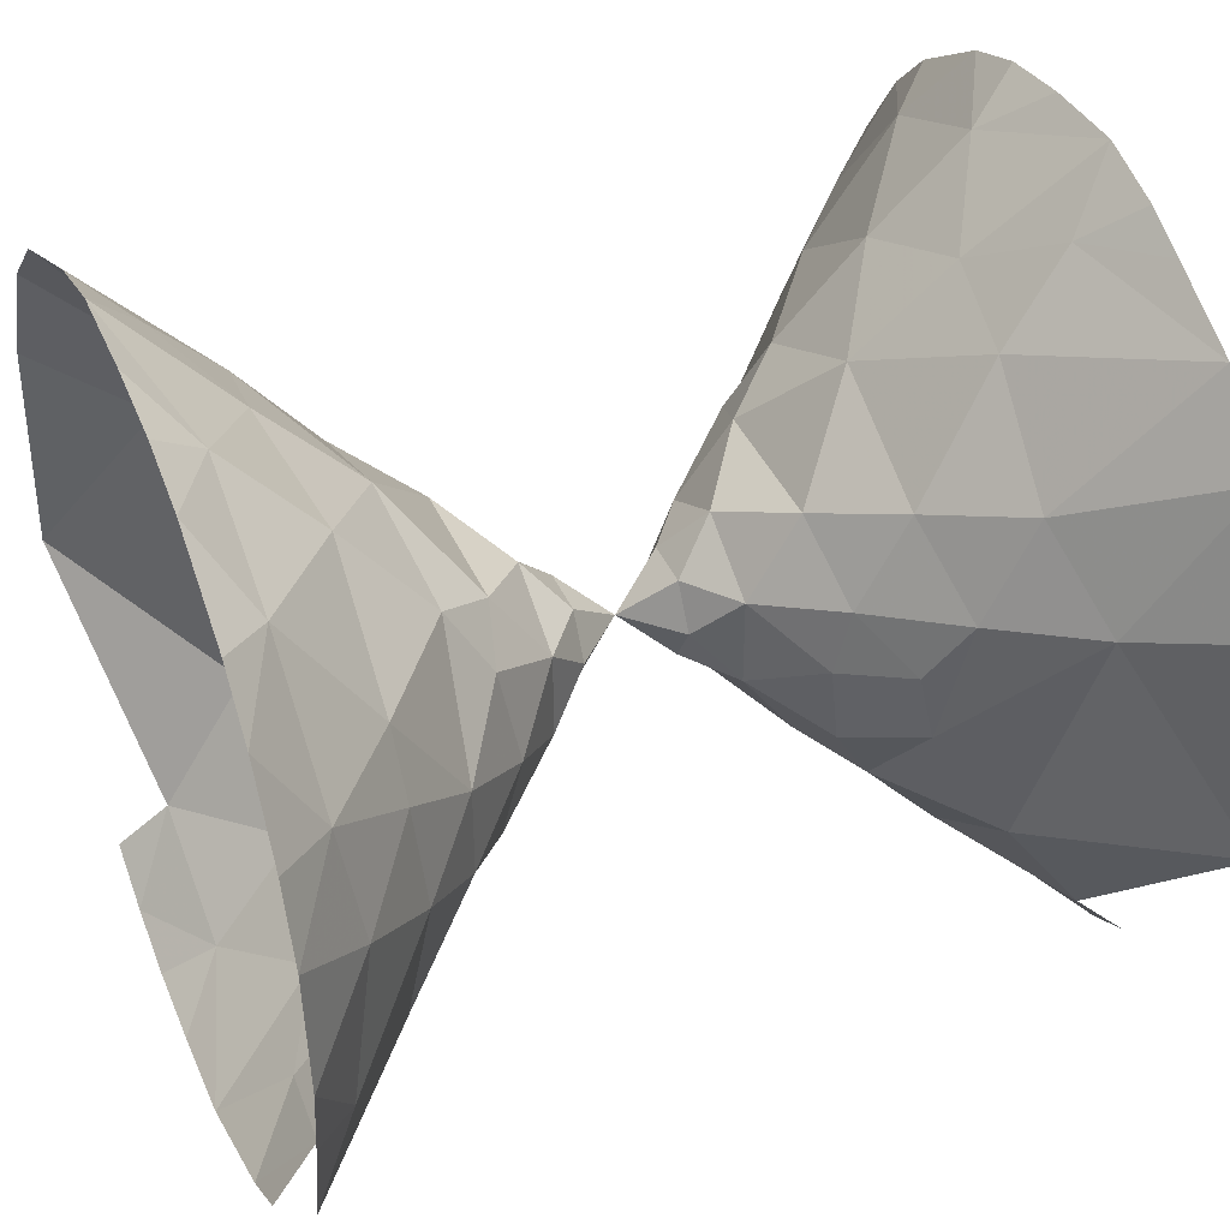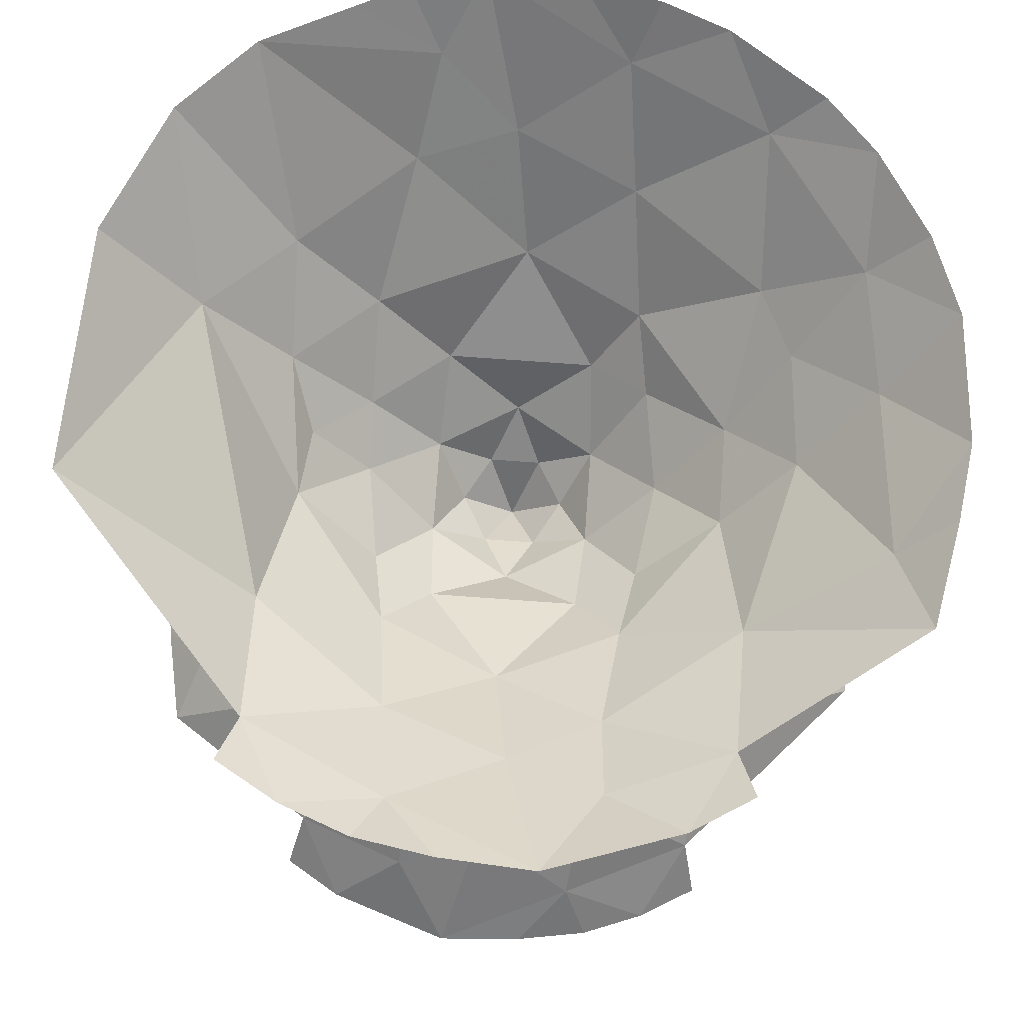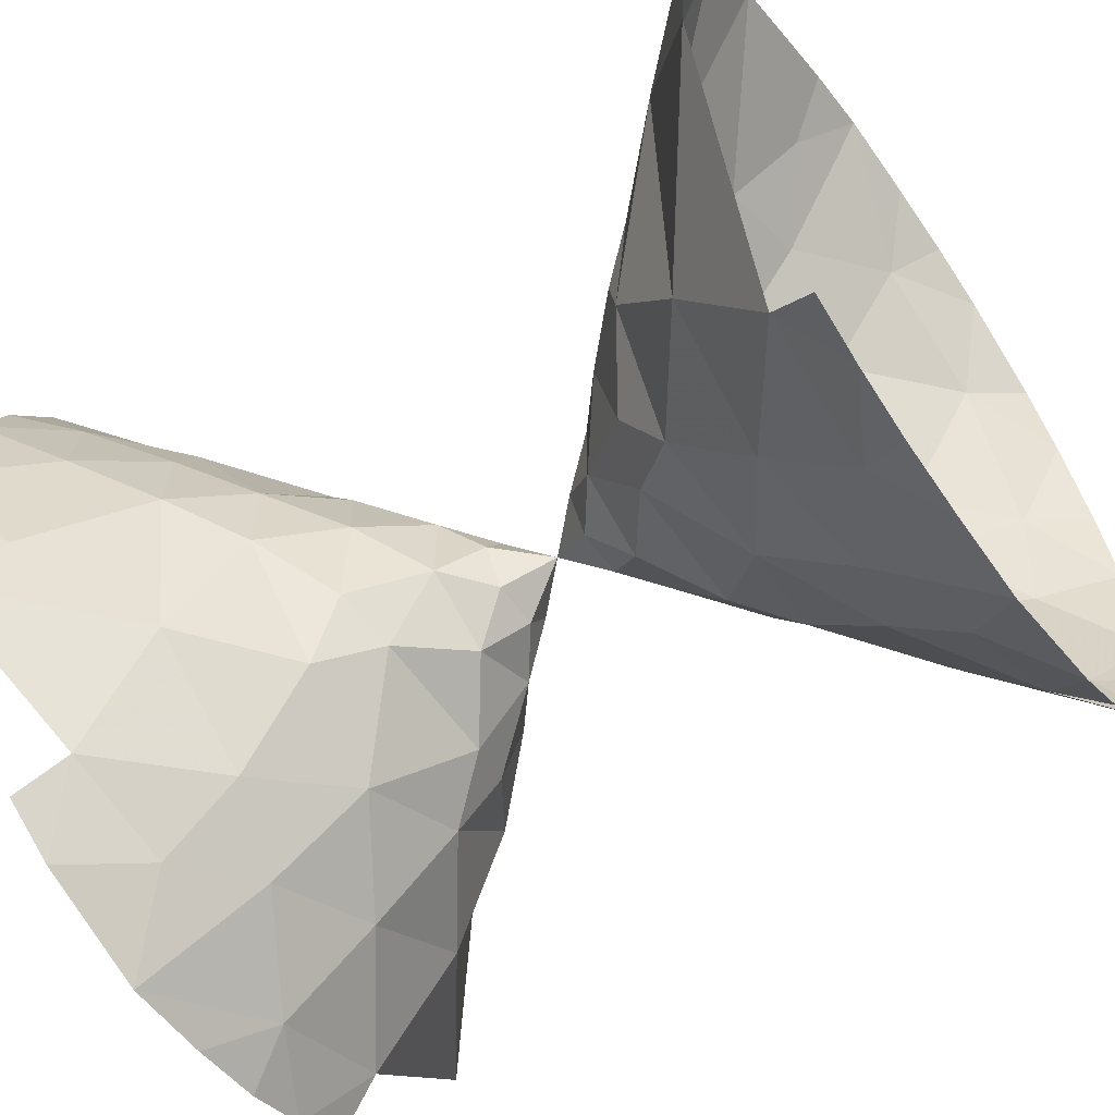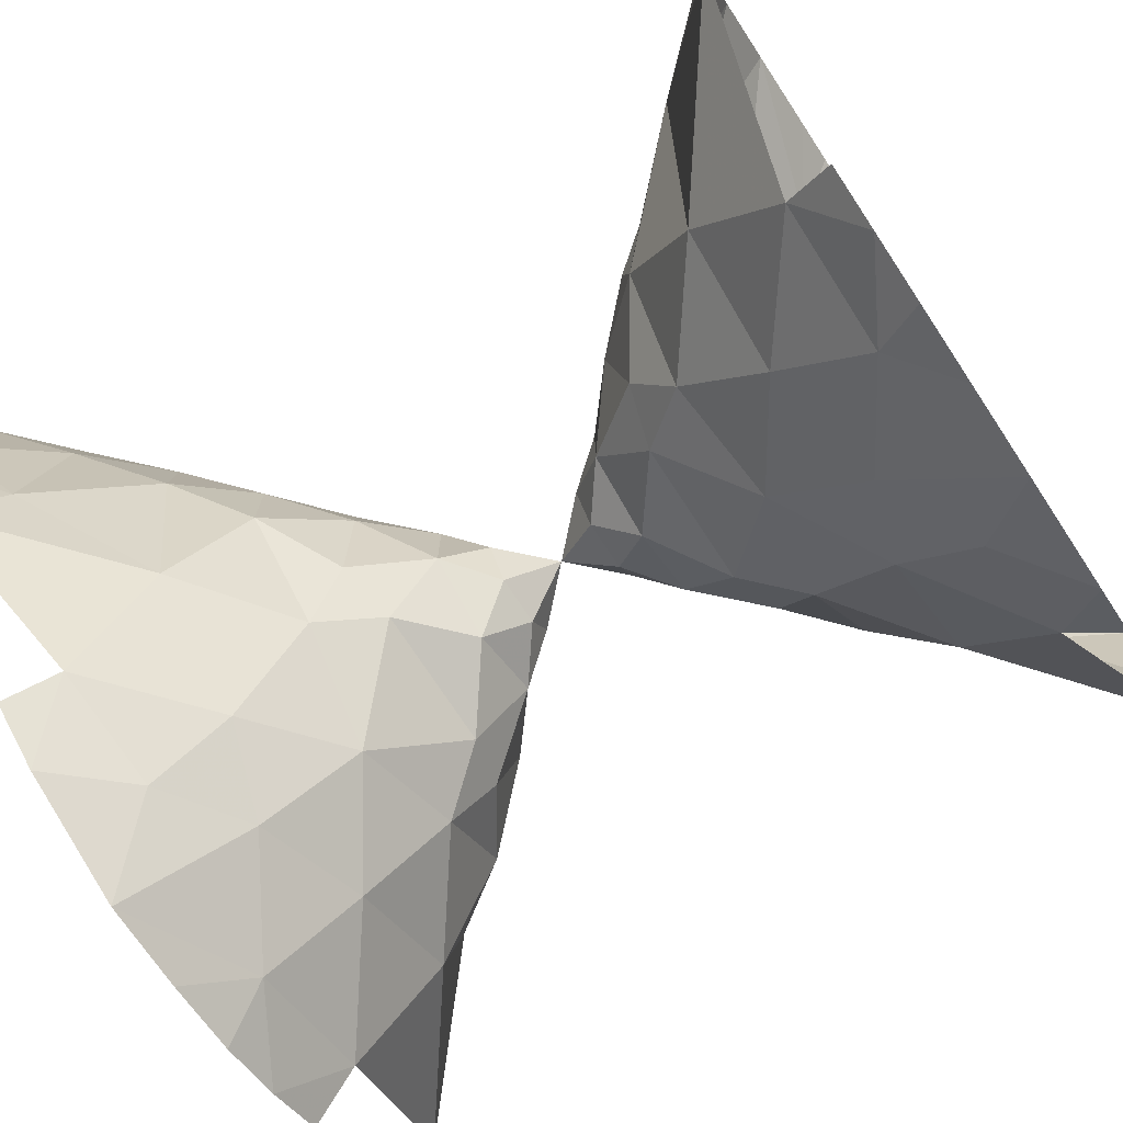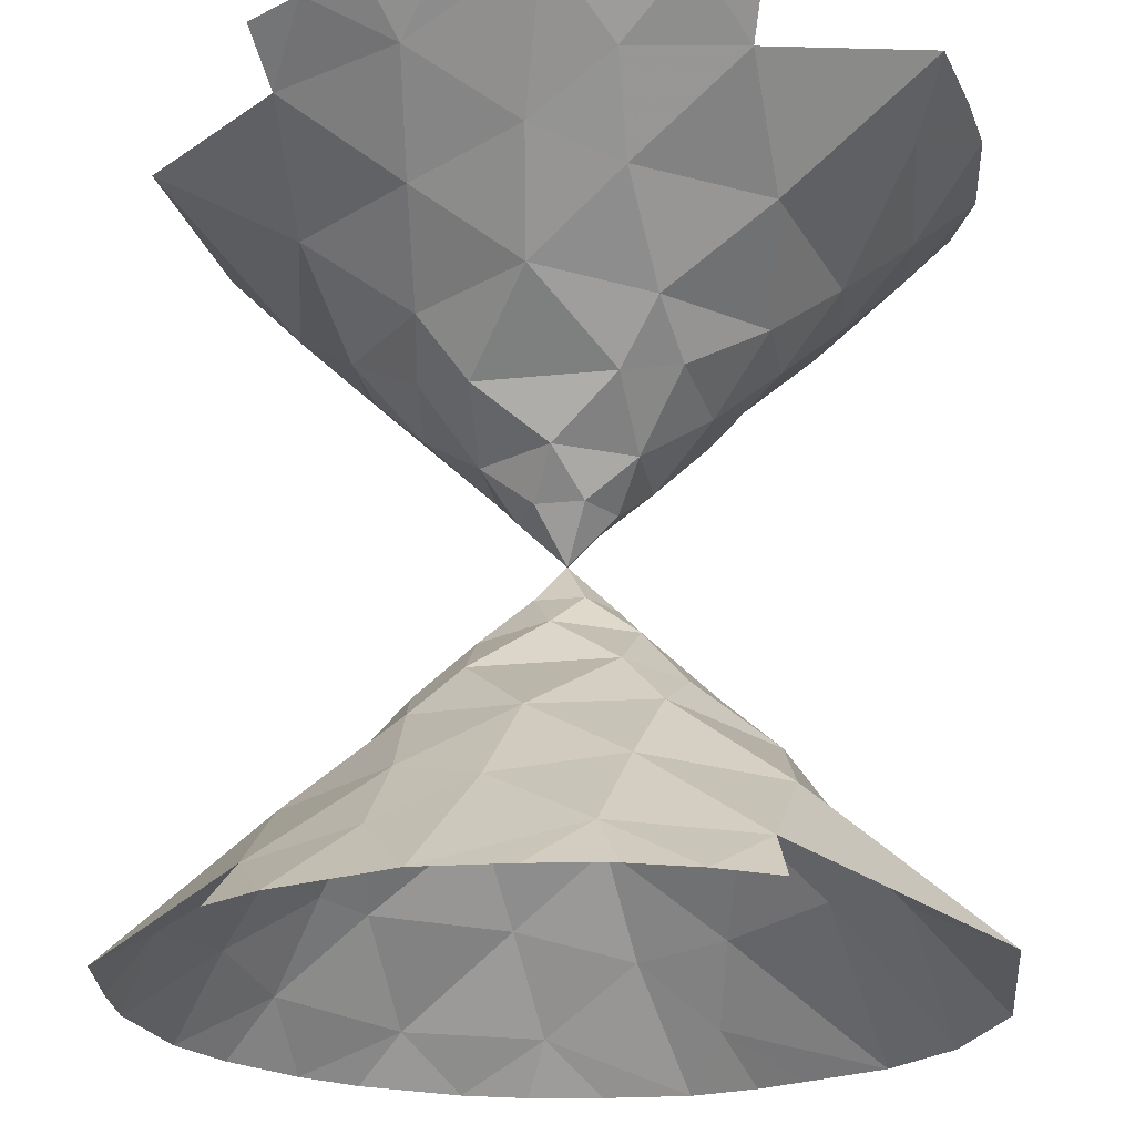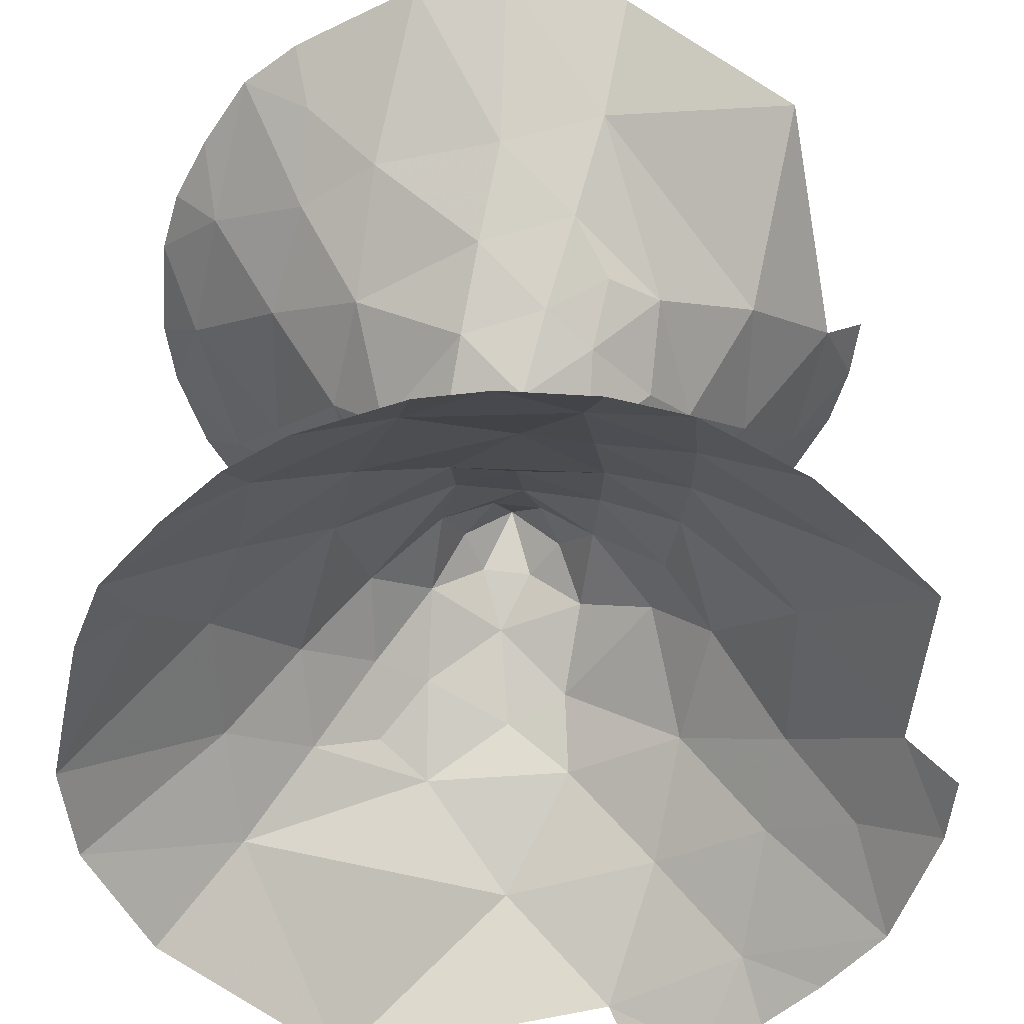
<metadata>
{"format":"obj","ext":"obj","renderer":"f3d","projection":"perspective","resolution":1024,"background":"white","views":[{"elev":40.8,"azim":-112.7,"up":"+Y"},{"elev":76.4,"azim":4.1,"up":"+Z"},{"elev":-60.4,"azim":125.4,"up":"+Y"},{"elev":-74.6,"azim":-56.6,"up":"+Y"},{"elev":-22.7,"azim":10.2,"up":"+Z"},{"elev":-55.2,"azim":-127.4,"up":"+Z"}]}
</metadata>
<code>
v 0 0 0
v 0.1768 0 0.1768
v 0.08839 0.1531 0.1768
v -0.08839 0.1531 0.1768
v -0.1768 9.583e-21 0.1768
v -0.08839 -0.1531 0.1768
v 0.08839 -0.1531 0.1768
v -0.1768 0 -0.1768
v -0.08839 0.1531 -0.1768
v 0.08839 0.1531 -0.1768
v 0.1768 9.583e-21 -0.1768
v 0.08839 -0.1531 -0.1768
v -0.08839 -0.1531 -0.1768
v 0.2777 0.1603 0.3206
v 1.563e-20 0.3206 0.3206
v -0.2777 0.1603 0.3206
v -0.2777 -0.1603 0.3206
v -3.016e-20 -0.3206 0.3206
v 0.2777 -0.1603 0.3206
v -0.2777 0.1603 -0.3206
v -1.563e-20 0.3206 -0.3206
v 0.2777 0.1603 -0.3206
v 0.2777 -0.1603 -0.3206
v 3.016e-20 -0.3206 -0.3206
v -0.2777 -0.1603 -0.3206
v 0.5126 -1.23e-19 0.5126
v 0.2563 0.4439 0.5126
v -0.2563 0.4439 0.5126
v -0.5126 7.561e-21 0.5126
v -0.2563 -0.4439 0.5126
v 0.2563 -0.4439 0.5126
v -0.5126 -1.23e-19 -0.5126
v -0.2563 0.4439 -0.5126
v 0.2563 0.4439 -0.5126
v 0.5126 7.561e-21 -0.5126
v 0.2563 -0.4439 -0.5126
v -0.2563 -0.4439 -0.5126
v 0.4606 -0.3336 0.5687
v 0.4606 0.3336 0.5687
v -0.5192 0.2321 0.5687
v -0.4606 -0.3336 0.5687
v -0.4606 -0.3336 -0.5687
v -0.4606 0.3336 -0.5687
v 0.5192 0.2321 -0.5687
v 0.4606 -0.3336 -0.5687
v 0.737 -0.1673 0.7558
v 0.737 0.1673 0.7558
v 0.4142 0.5802 0.7129
v 1.066e-21 0.7701 0.7701
v -0.5134 0.5546 0.7558
v -0.7096 0.0686 0.7129
v -0.737 -0.1673 0.7558
v -0.4142 -0.5802 0.7129
v -3.166e-20 -0.7701 0.7701
v 0.4142 -0.5802 0.7129
v -0.737 -0.1673 -0.7558
v -0.737 0.1673 -0.7558
v -0.4142 0.5802 -0.7129
v -1.066e-21 0.7701 -0.7701
v 0.5134 0.5546 -0.7558
v 0.7096 0.0686 -0.7129
v 0.737 -0.1673 -0.7558
v 0.4142 -0.5802 -0.7129
v 3.166e-20 -0.7701 -0.7701
v -0.4142 -0.5802 -0.7129
v -0.7915 0.2978 0.8456
v 0.7915 0.2978 -0.8456
v 0.8204 -0.6001 1.017
v 0.9761 -2.544e-19 0.9761
v 0.8204 0.6001 1.017
v 0.3666 0.9373 1.006
v -0.4016 0.9849 1.064
v -0.7934 0.6631 1.034
v -0.8204 -0.6001 1.017
v -0.3666 -0.9373 1.006
v 0.3666 -0.9373 1.006
v -0.8204 -0.6001 -1.017
v -0.9761 -2.544e-19 -0.9761
v -0.8204 0.6001 -1.017
v -0.3666 0.9373 -1.006
v 0.4016 0.9849 -1.064
v 0.7934 0.6631 -1.034
v 0.8204 -0.6001 -1.017
v 0.3666 -0.9373 -1.006
v -0.3666 -0.9373 -1.006
v 0.9366 0.3764 1.009
v -0.05772 1.099 1.1
v -1.084 0.3747 1.147
v 0.05772 -1.099 1.1
v -0.9366 0.3764 -1.009
v 0.05772 1.099 -1.1
v 1.084 0.3747 -1.147
v -0.05772 -1.099 -1.1
v 0.7998 -1.057 1.325
v 1.274 -0.3726 1.327
v 1.217 0.1937 1.233
v 0.7998 1.057 1.325
v 0.3157 1.283 1.321
v -0.3313 1.274 1.316
v -0.9367 1.193 1.5
v -1.193 0.9384 1.5
v -1.458 -0.3252 1.5
v -0.7998 -1.057 1.325
v -0.3157 -1.283 1.321
v 0.3829 -1.216 1.275
v -0.7998 -1.057 -1.325
v -1.274 -0.3726 -1.327
v -1.217 0.1937 -1.233
v -0.7998 1.057 -1.325
v -0.3157 1.283 -1.321
v 0.3313 1.274 -1.316
v 0.9367 1.193 -1.5
v 1.193 0.9384 -1.5
v 1.458 -0.3252 -1.5
v 0.7998 -1.057 -1.325
v 0.3157 -1.283 -1.321
v -0.3829 -1.216 -1.275
v 1.393 -0.6447 1.5
v 1.148 0.5982 1.294
v -0.1905 1.499 1.5
v -1.4 0.4976 1.5
v 0.1905 -1.499 1.5
v -1.393 -0.6447 -1.5
v -1.148 0.5982 -1.294
v 0.1905 1.499 -1.5
v 1.4 0.4976 -1.5
v -0.1905 -1.499 -1.5
v 0.6474 -1.347 1.5
v 1.489 -0.02678 1.5
v 1.443 0.404 1.5
v 1.147 0.9456 1.5
v 0.6379 1.345 1.5
v 0.1322 1.479 1.5
v -0.4466 1.428 1.5
v -0.6203 1.346 1.5
v -0.6379 -1.345 1.5
v -0.1322 -1.479 1.5
v -0.6474 -1.347 -1.5
v -1.489 -0.02678 -1.5
v -1.443 0.404 -1.5
v -1.147 0.9456 -1.5
v -0.6379 1.345 -1.5
v -0.1322 1.479 -1.5
v 0.4466 1.428 -1.5
v 0.6203 1.346 -1.5
v 0.6379 -1.345 -1.5
v 0.1322 -1.479 -1.5
v 0.8568 -1.22 1.5
v 1.458 -0.2892 1.5
v 1.334 0.6663 1.5
v 0.9709 1.127 1.5
v 0.4054 1.433 1.5
v -0.85 -1.223 1.5
v -0.4054 -1.433 1.5
v -0.8568 -1.22 -1.5
v -1.458 -0.2892 -1.5
v -1.334 0.6663 -1.5
v -0.9709 1.127 -1.5
v -0.4054 1.433 -1.5
v 0.85 -1.223 -1.5
v 0.4054 -1.433 -1.5
f 1 2 3
f 3 4 1
f 4 5 1
f 5 6 1
f 6 7 1
f 7 2 1
f 1 8 9
f 9 10 1
f 10 11 1
f 11 12 1
f 12 13 1
f 13 8 1
f 2 14 3
f 3 15 4
f 4 16 5
f 5 17 6
f 6 18 7
f 7 19 2
f 8 20 9
f 9 21 10
f 10 22 11
f 11 23 12
f 12 24 13
f 13 25 8
f 2 19 14
f 14 15 3
f 15 16 4
f 16 17 5
f 17 18 6
f 18 19 7
f 8 25 20
f 20 21 9
f 21 22 10
f 22 23 11
f 23 24 12
f 24 25 13
f 19 26 14
f 14 27 15
f 15 28 16
f 16 29 17
f 17 30 18
f 18 31 19
f 25 32 20
f 20 33 21
f 21 34 22
f 22 35 23
f 23 36 24
f 24 37 25
f 19 38 26
f 26 39 14
f 14 39 27
f 27 28 15
f 28 40 16
f 16 40 29
f 29 41 17
f 17 41 30
f 30 31 18
f 31 38 19
f 25 42 32
f 32 43 20
f 20 43 33
f 33 34 21
f 34 44 22
f 22 44 35
f 35 45 23
f 23 45 36
f 36 37 24
f 37 42 25
f 38 46 26
f 26 47 39
f 39 48 27
f 27 49 28
f 28 50 40
f 40 51 29
f 29 52 41
f 41 53 30
f 30 54 31
f 31 55 38
f 42 56 32
f 32 57 43
f 43 58 33
f 33 59 34
f 34 60 44
f 44 61 35
f 35 62 45
f 45 63 36
f 36 64 37
f 37 65 42
f 38 55 46
f 46 47 26
f 47 48 39
f 48 49 27
f 49 50 28
f 50 66 40
f 40 66 51
f 51 52 29
f 52 53 41
f 53 54 30
f 54 55 31
f 42 65 56
f 56 57 32
f 57 58 43
f 58 59 33
f 59 60 34
f 60 67 44
f 44 67 61
f 61 62 35
f 62 63 45
f 63 64 36
f 64 65 37
f 55 68 46
f 46 69 47
f 47 70 48
f 48 71 49
f 49 72 50
f 50 73 66
f 66 52 51
f 52 74 53
f 53 75 54
f 54 76 55
f 65 77 56
f 56 78 57
f 57 79 58
f 58 80 59
f 59 81 60
f 60 82 67
f 67 62 61
f 62 83 63
f 63 84 64
f 64 85 65
f 55 76 68
f 68 69 46
f 69 86 47
f 70 71 48
f 71 87 49
f 49 87 72
f 72 73 50
f 73 88 66
f 66 88 52
f 52 88 74
f 74 75 53
f 75 89 54
f 54 89 76
f 65 85 77
f 77 78 56
f 78 90 57
f 79 80 58
f 80 91 59
f 59 91 81
f 81 82 60
f 82 92 67
f 67 92 62
f 62 92 83
f 83 84 63
f 84 93 64
f 64 93 85
f 76 94 68
f 68 95 69
f 69 96 86
f 70 97 71
f 71 98 87
f 87 99 72
f 72 100 73
f 73 101 88
f 88 102 74
f 74 103 75
f 75 104 89
f 89 105 76
f 85 106 77
f 77 107 78
f 78 108 90
f 79 109 80
f 80 110 91
f 91 111 81
f 81 112 82
f 82 113 92
f 92 114 83
f 83 115 84
f 84 116 93
f 93 117 85
f 76 105 94
f 94 118 68
f 95 96 69
f 96 119 86
f 70 119 97
f 97 98 71
f 98 120 87
f 87 120 99
f 99 100 72
f 100 101 73
f 101 121 88
f 88 121 102
f 102 103 74
f 103 104 75
f 104 122 89
f 89 122 105
f 85 117 106
f 106 123 77
f 107 108 78
f 108 124 90
f 79 124 109
f 109 110 80
f 110 125 91
f 91 125 111
f 111 112 81
f 112 113 82
f 113 126 92
f 92 126 114
f 114 115 83
f 115 116 84
f 116 127 93
f 93 127 117
f 105 128 94
f 95 129 96
f 96 130 119
f 119 70 86
f 119 131 97
f 97 132 98
f 98 133 120
f 120 134 99
f 99 135 100
f 103 136 104
f 104 137 122
f 122 128 105
f 117 138 106
f 107 139 108
f 108 140 124
f 124 79 90
f 124 141 109
f 109 142 110
f 110 143 125
f 125 144 111
f 111 145 112
f 115 146 116
f 116 147 127
f 127 138 117
f 128 148 94
f 95 149 129
f 129 130 96
f 130 150 119
f 70 47 86
f 119 150 131
f 131 151 97
f 97 151 132
f 132 152 98
f 98 152 133
f 134 135 99
f 103 153 136
f 136 154 104
f 104 154 137
f 138 155 106
f 107 156 139
f 139 140 108
f 140 157 124
f 79 57 90
f 124 157 141
f 141 158 109
f 109 158 142
f 142 159 110
f 110 159 143
f 144 145 111
f 115 160 146
f 146 161 116
f 116 161 147
f 95 118 149
f 107 123 156
f 95 68 118
f 107 77 123

</code>
